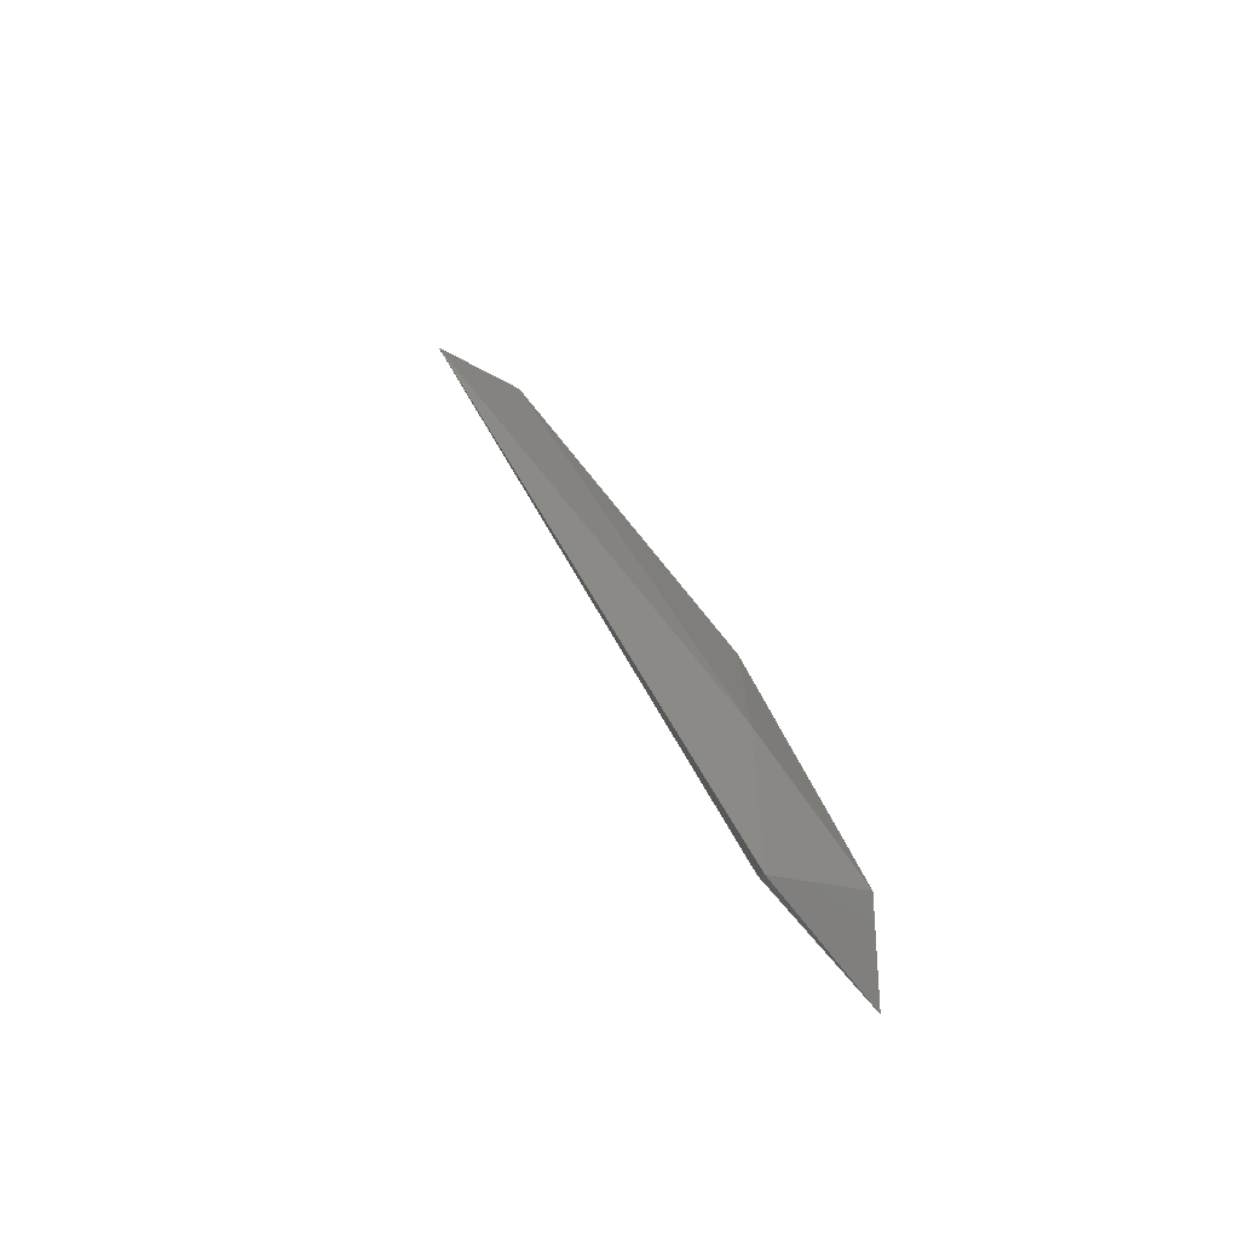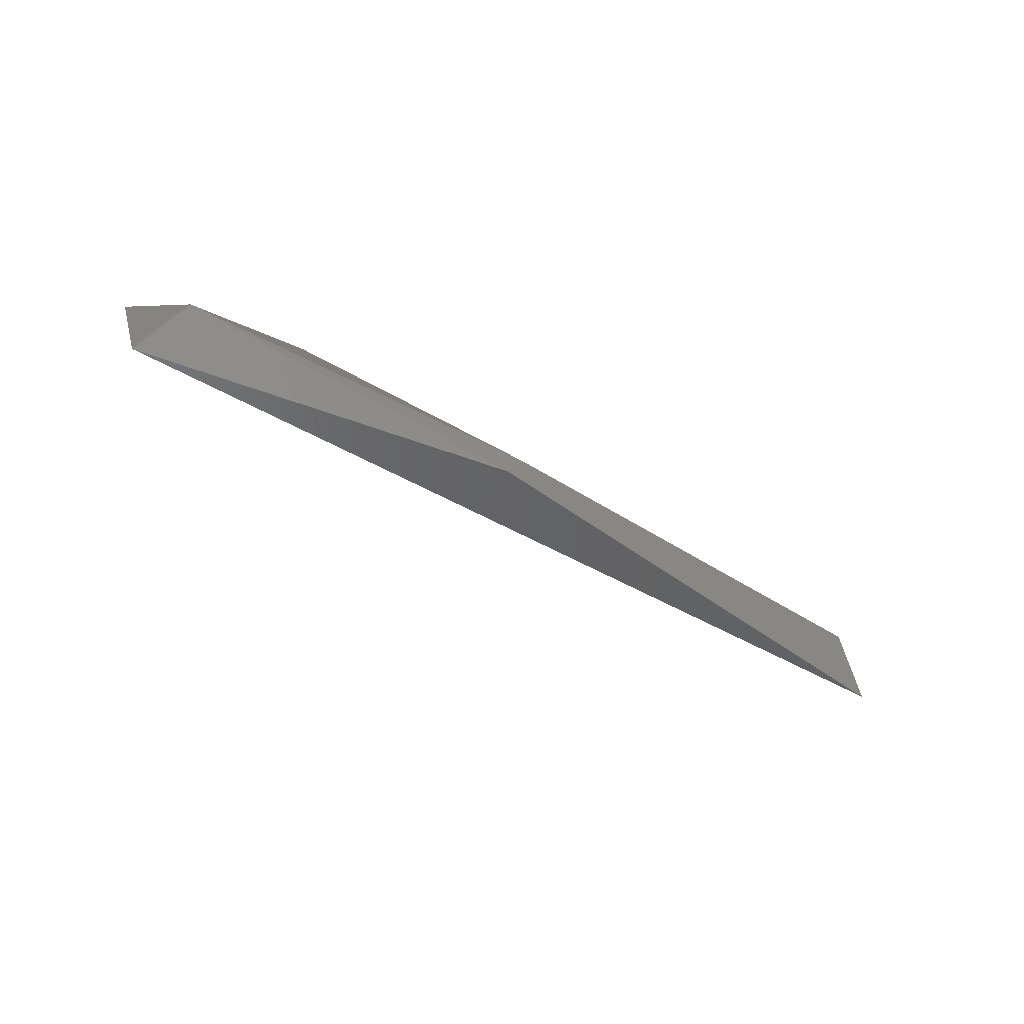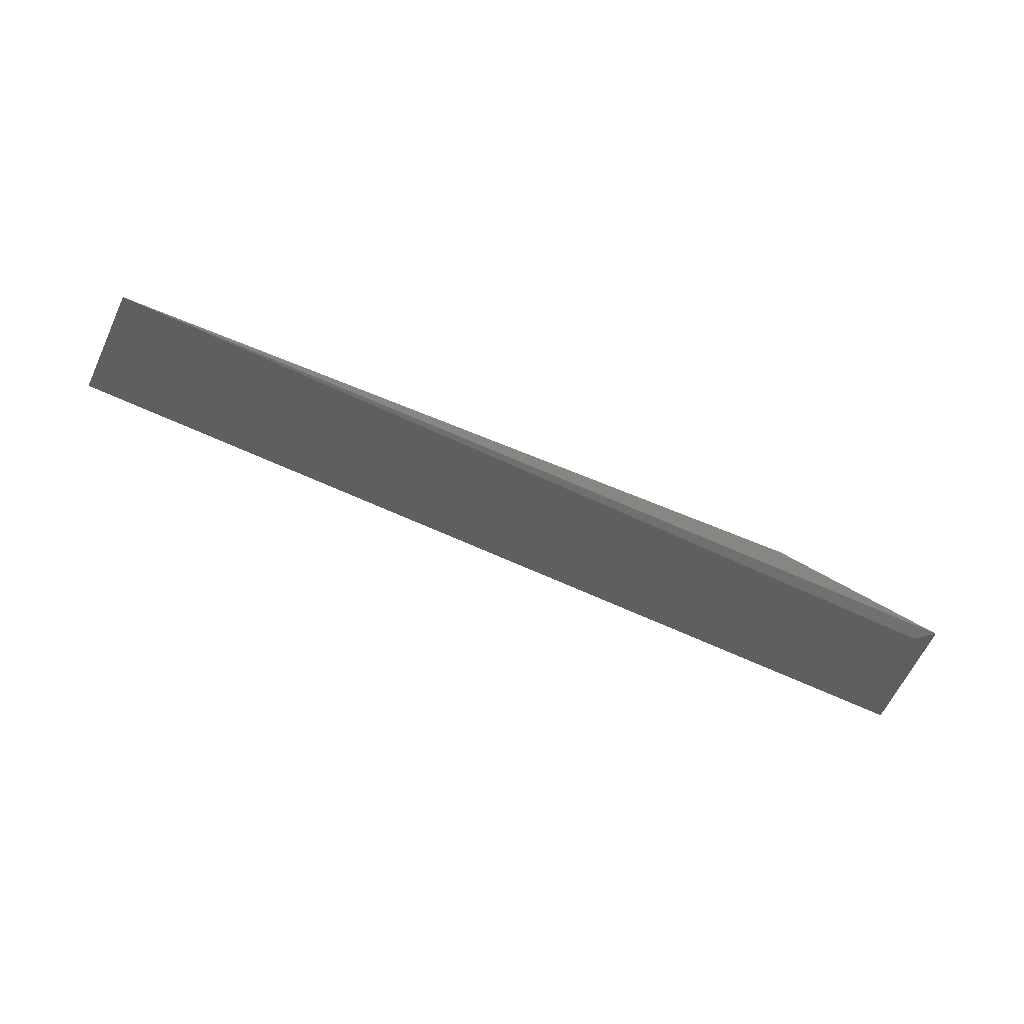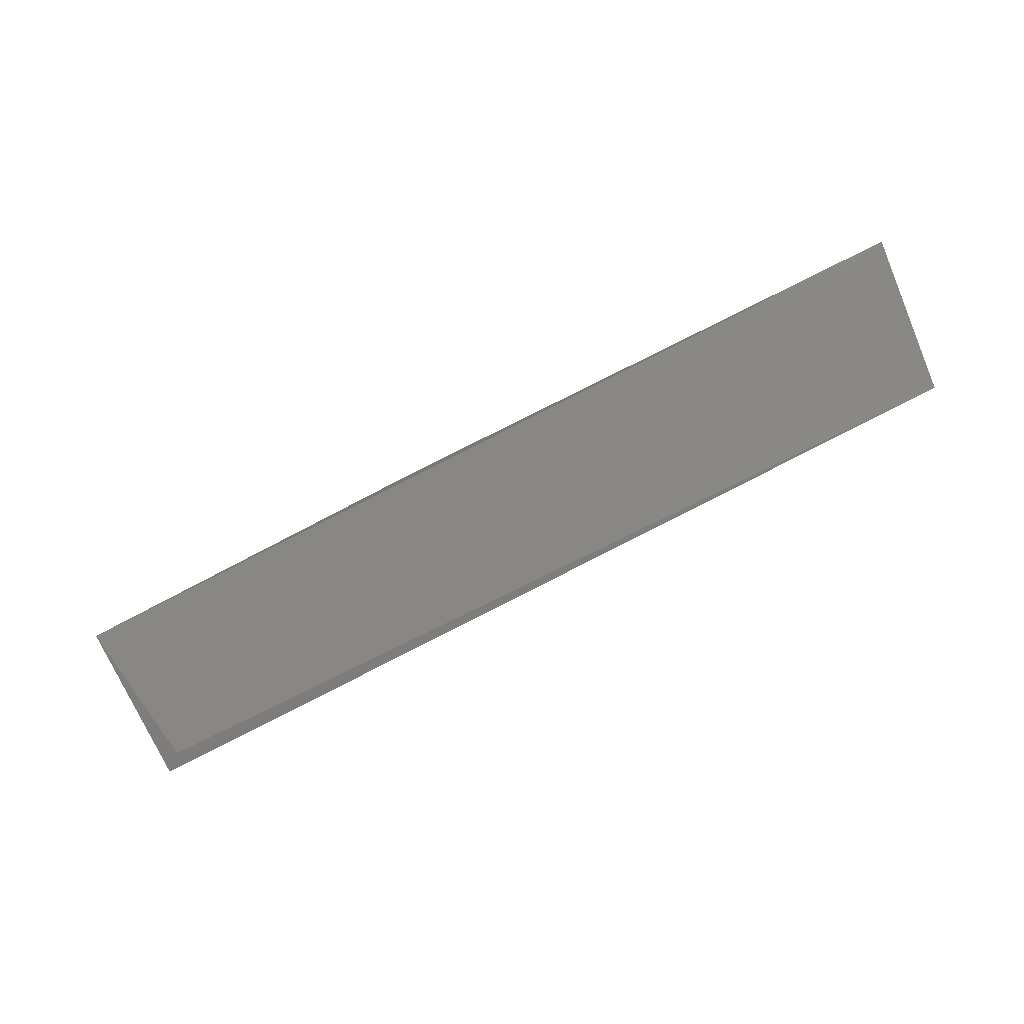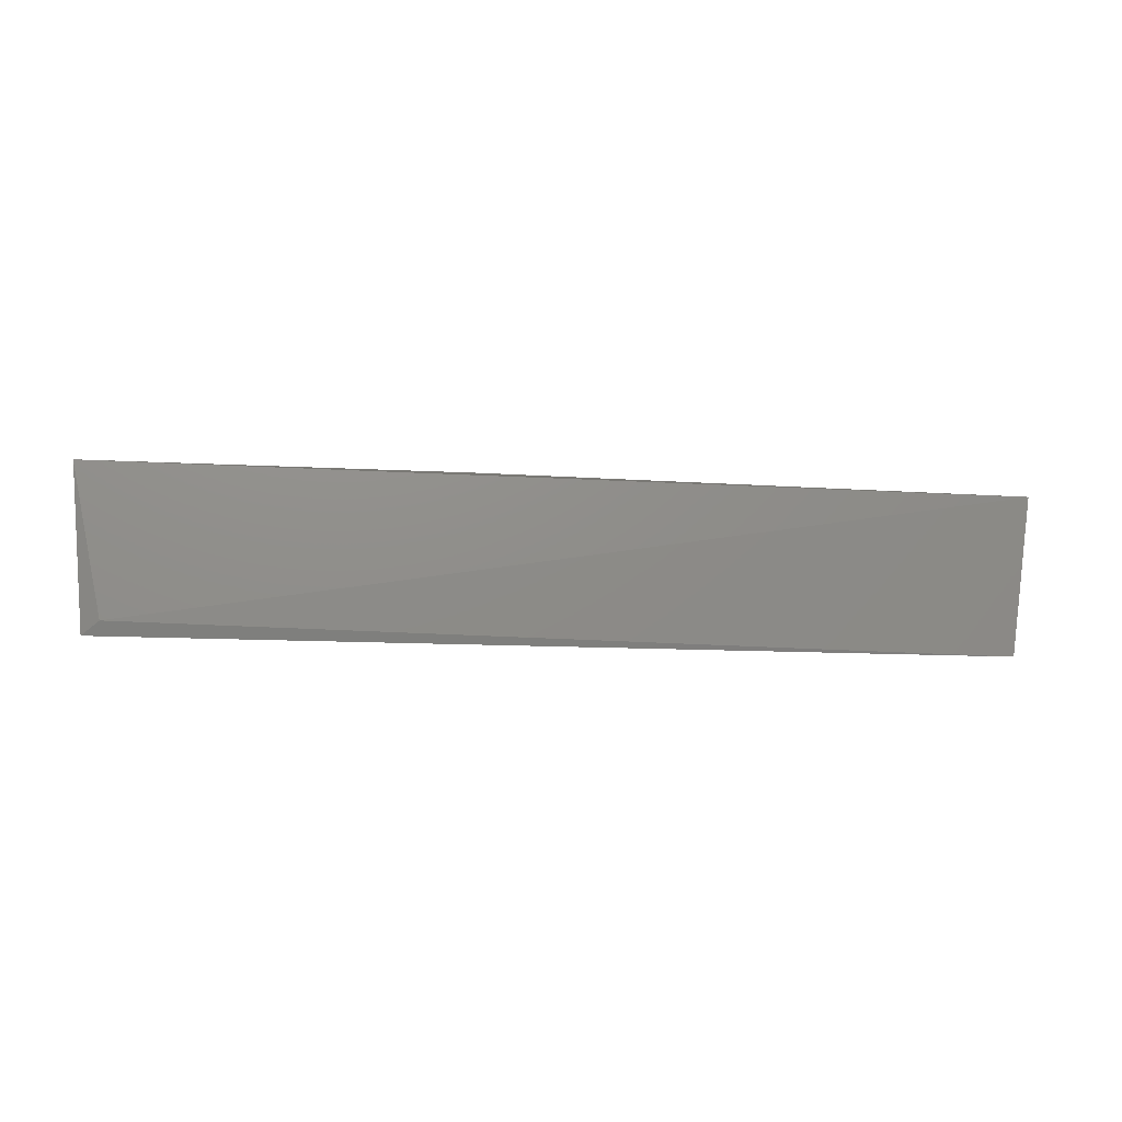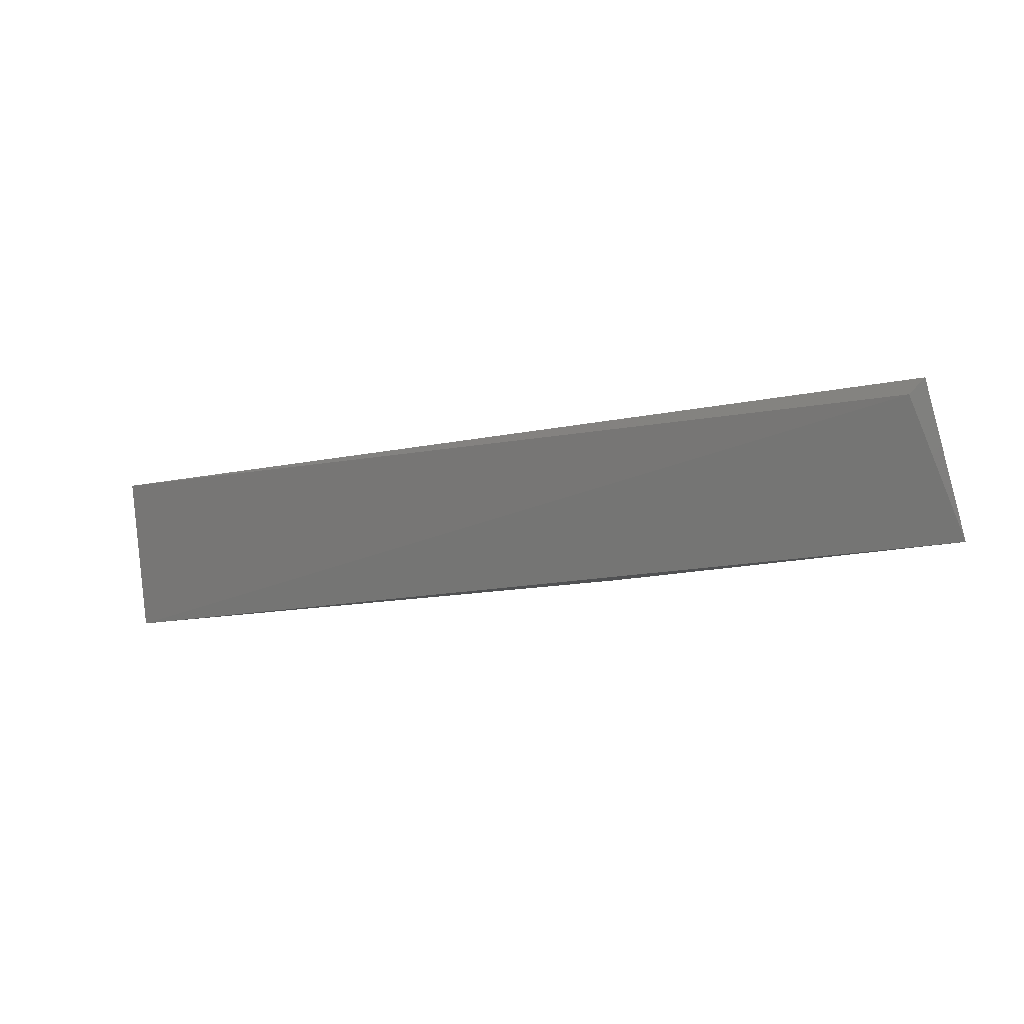
<metadata>
{"format":"stl","ext":"stl","renderer":"f3d","projection":"perspective","resolution":1024,"background":"white","views":[{"elev":32.7,"azim":-115.2,"up":"+Y"},{"elev":-40.2,"azim":-43.3,"up":"+Y"},{"elev":-67.8,"azim":158.3,"up":"+Z"},{"elev":-68.1,"azim":26.2,"up":"+Z"},{"elev":-72.1,"azim":-3.9,"up":"+Z"},{"elev":-18.5,"azim":-165.9,"up":"+Y"}]}
</metadata>
<code>
# stl→obj: 10 verts, 16 faces
v -0.1212 0.3756 0.4019
v 0.02941 0.3779 0.4187
v 0.03209 0.3539 0.4342
v -0.1286 0.3534 0.4164
v -0.1212 0.3672 0.4187
v -0.124 0.3781 0.4012
v 0.02813 0.3672 0.4334
v -0.0641 0.3559 0.4335
v -0.05939 0.3618 0.4324
v -0.09592 0.3777 0.4145
f 1 2 3
f 1 3 4
f 5 6 4
f 7 3 2
f 8 3 7
f 8 7 9
f 8 9 5
f 8 5 4
f 8 4 3
f 10 6 5
f 10 5 9
f 10 9 7
f 10 7 2
f 10 2 6
f 1 6 2
f 1 4 6

</code>
